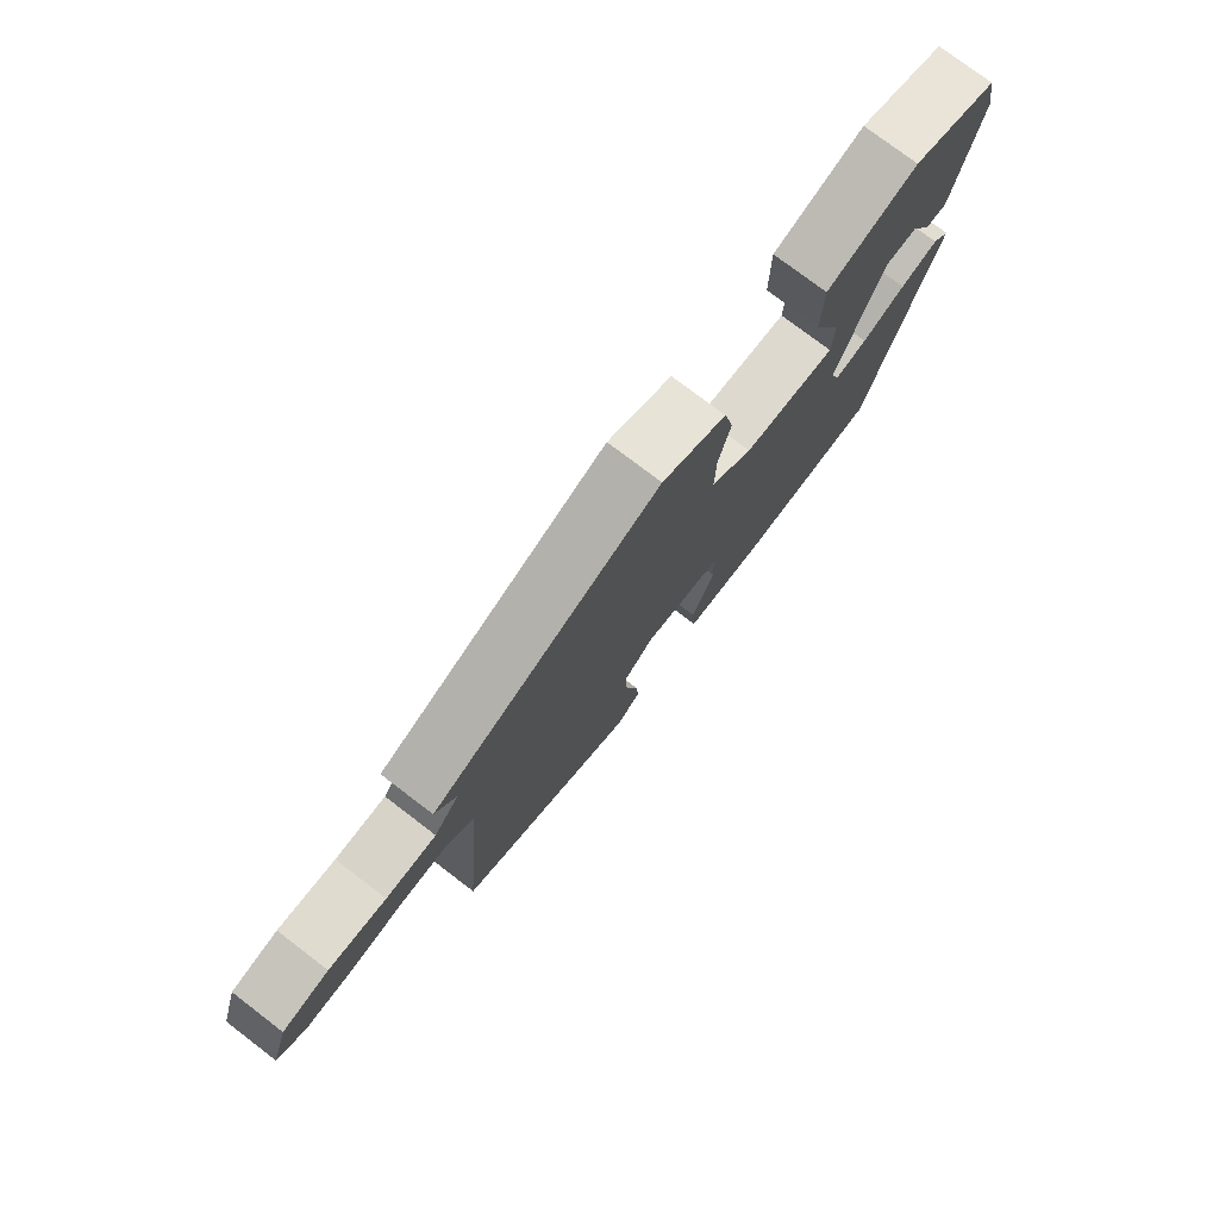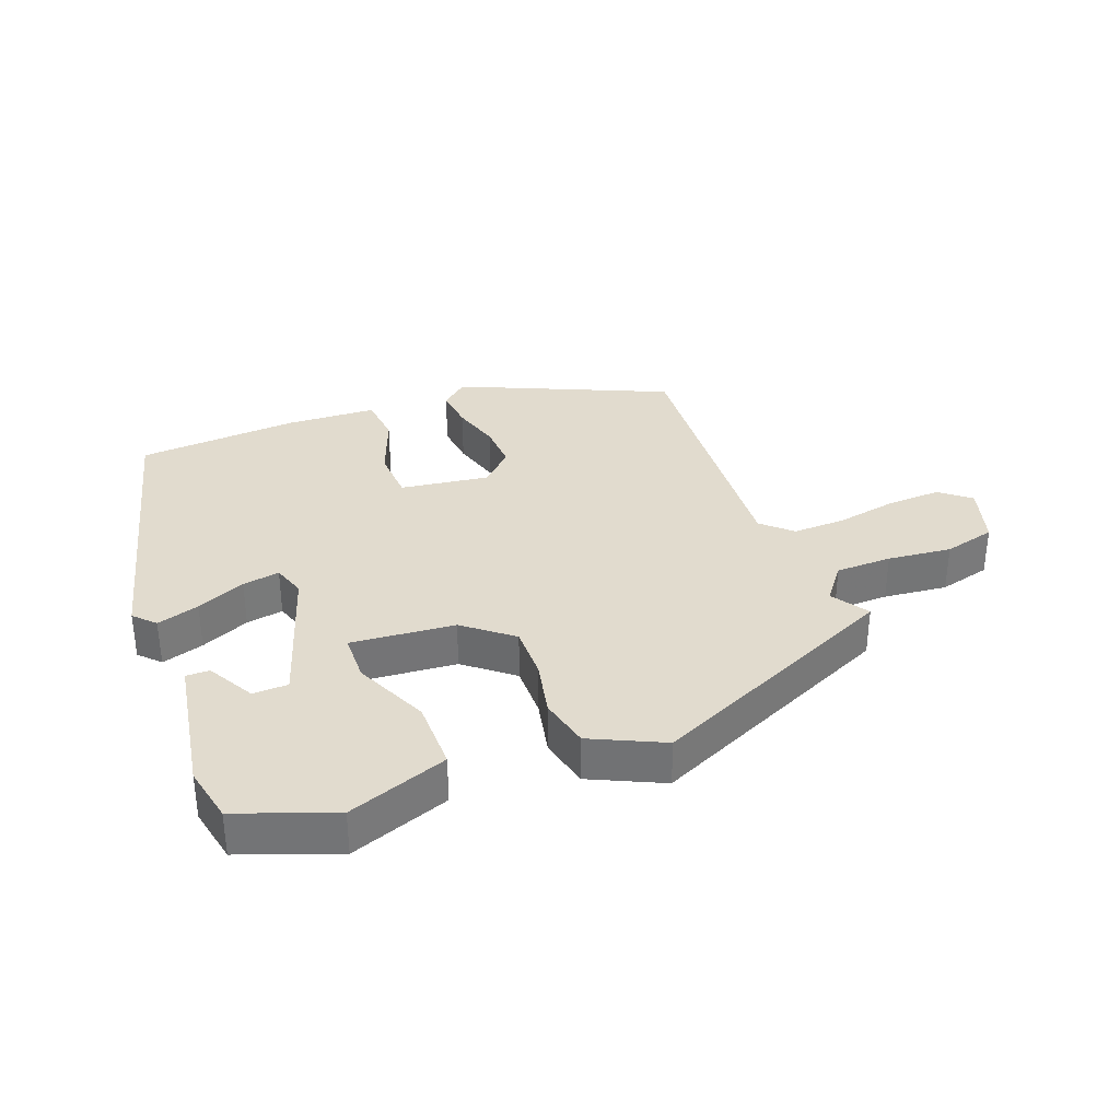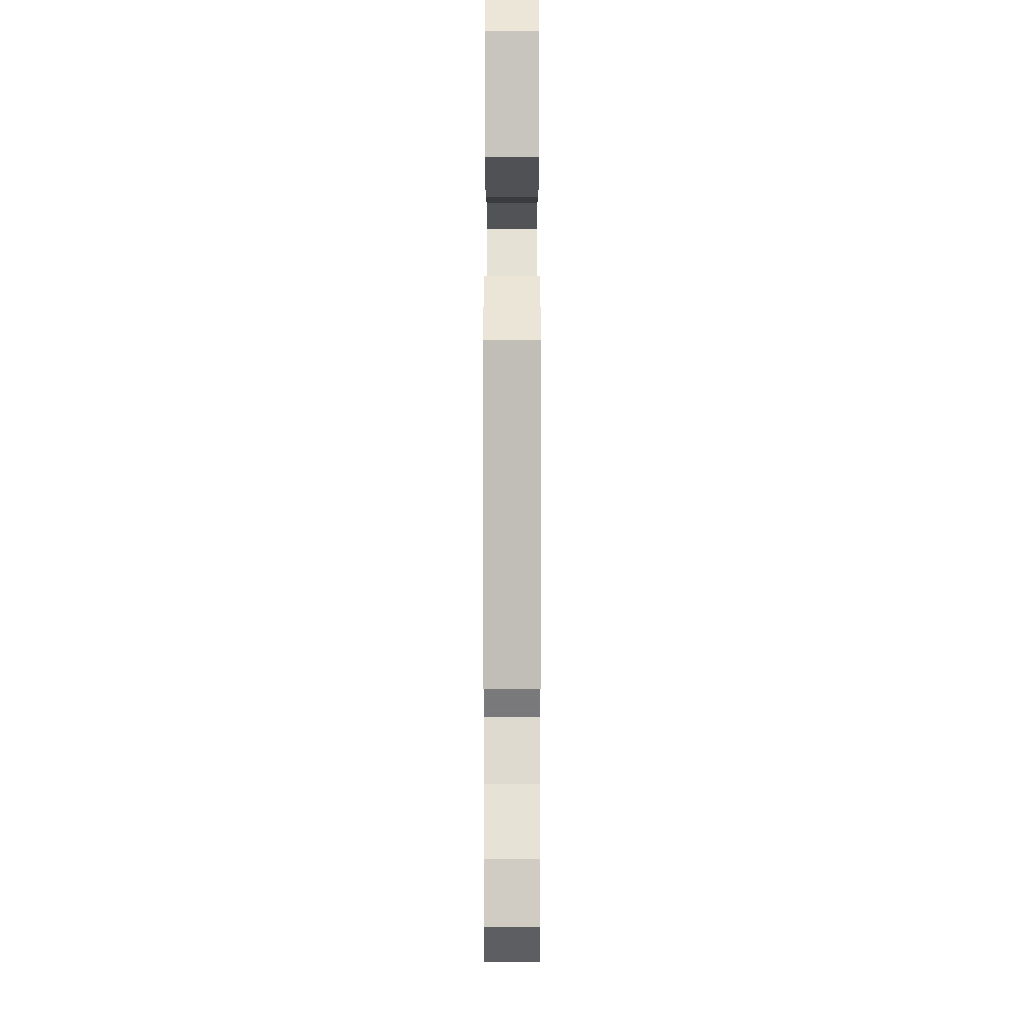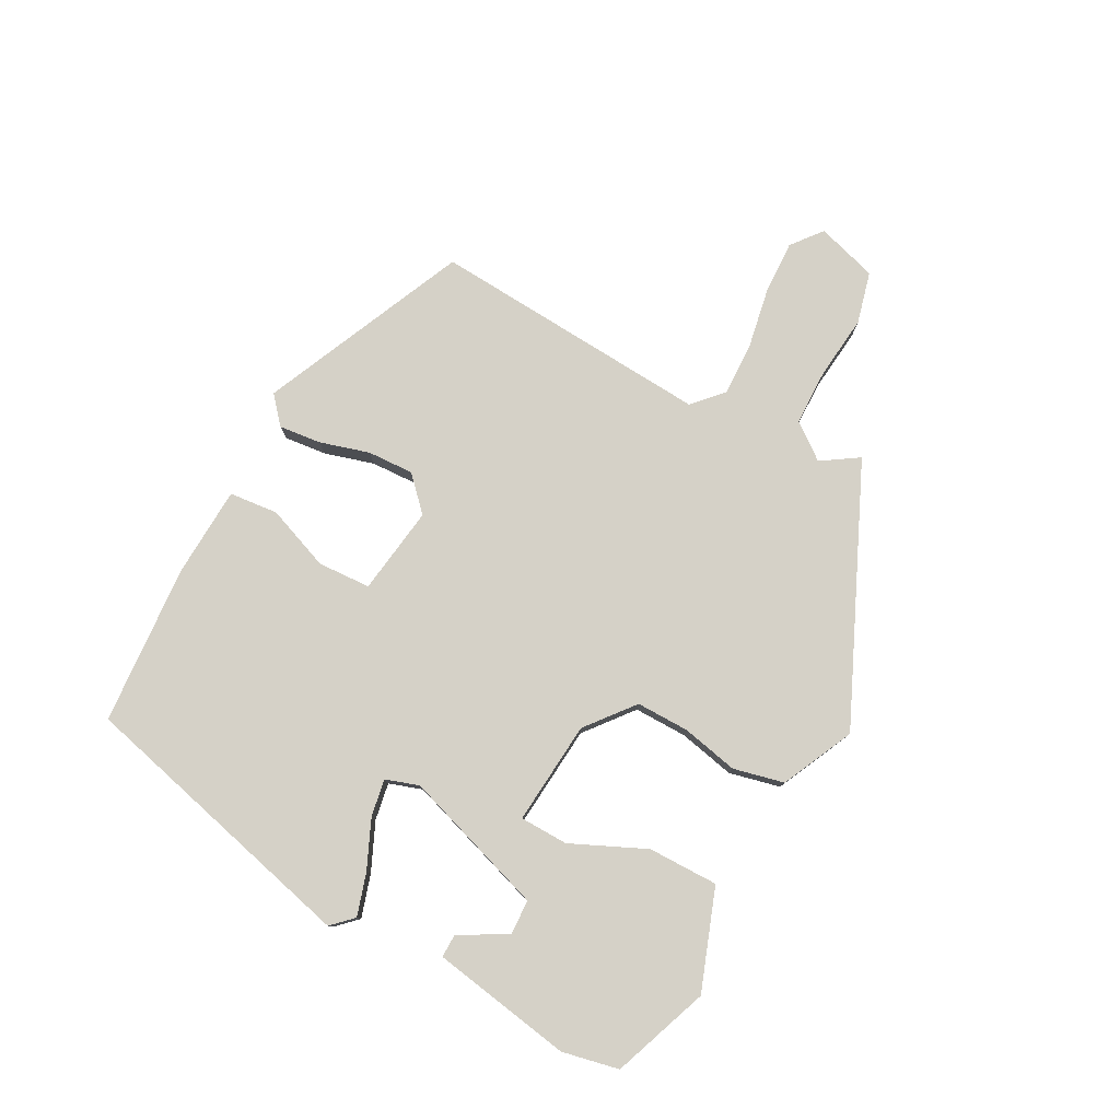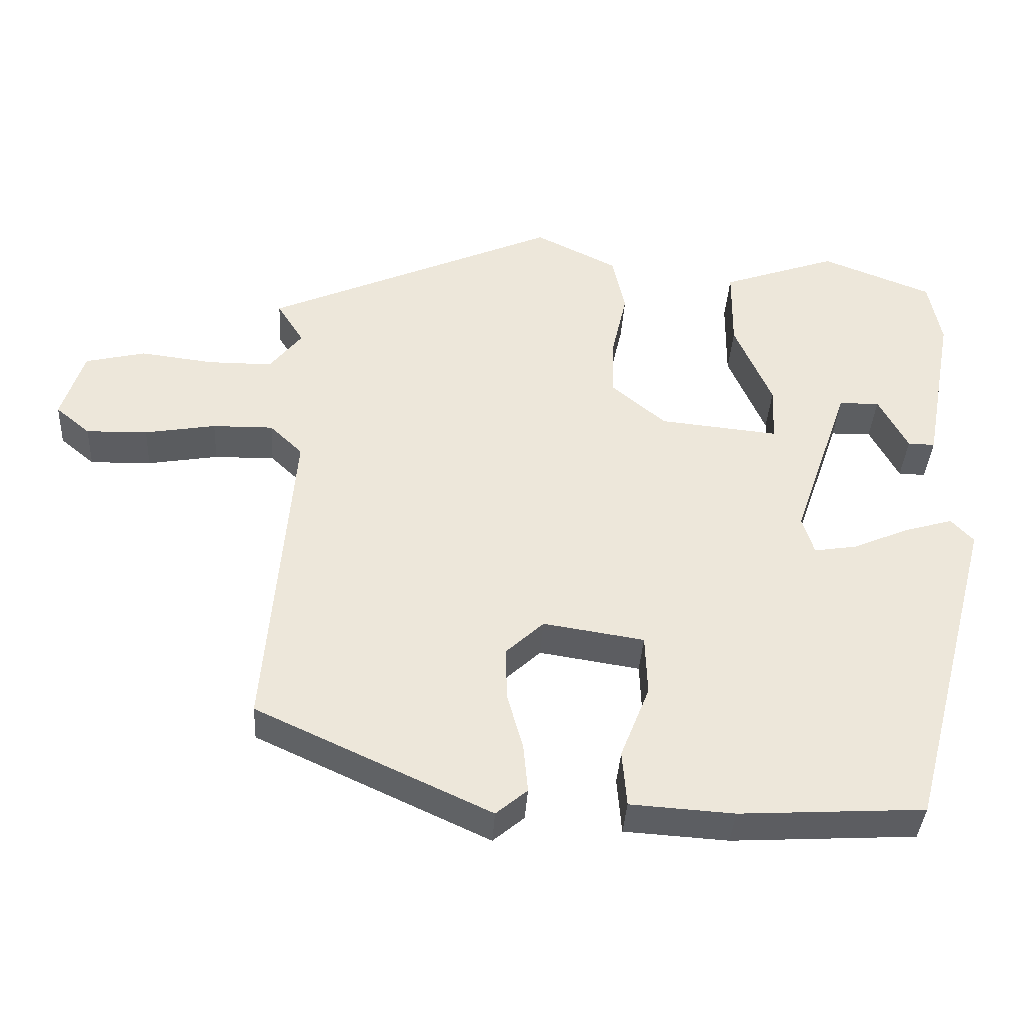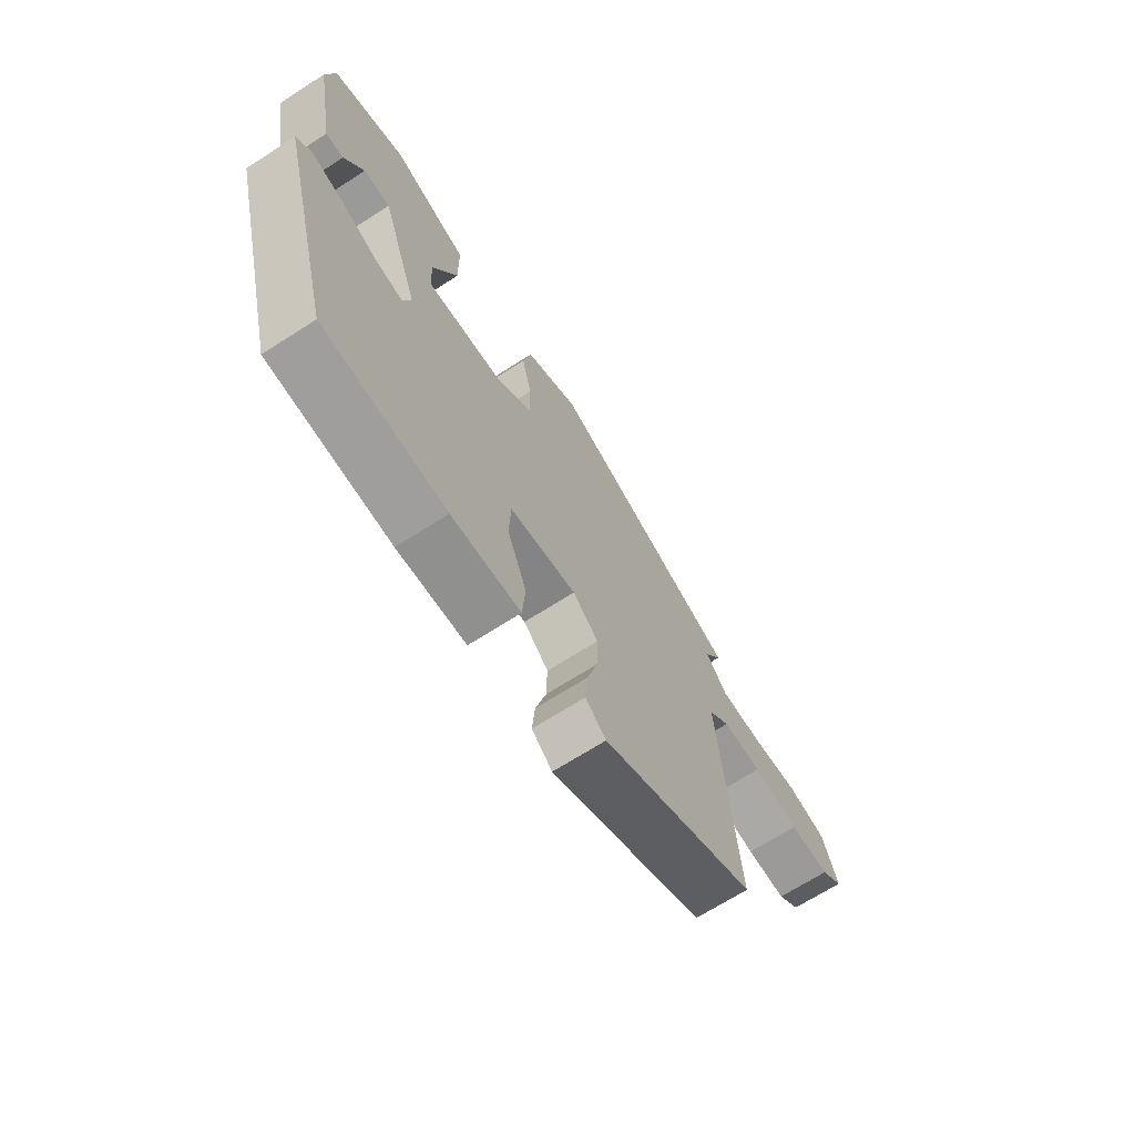
<metadata>
{"format":"obj","ext":"obj","renderer":"f3d","projection":"perspective","resolution":1024,"background":"white","views":[{"elev":76.8,"azim":127.3,"up":"+Z"},{"elev":33.9,"azim":-21.8,"up":"+Y"},{"elev":70.6,"azim":90.0,"up":"+Z"},{"elev":78.9,"azim":-62.6,"up":"+Y"},{"elev":-37.5,"azim":176.7,"up":"+Z"},{"elev":-68.4,"azim":-57.3,"up":"+Z"}]}
</metadata>
<code>
v -0.377 0.07 -0.471
v -0.493 0.07 -0.034
v -0.463 0.07 -0.002
v -0.398 0.07 -0.021
v -0.323 0.07 -0.053
v -0.266 0.07 -0.062
v -0.25 0.07 -0.011
v -0.326 0.07 0.209
v -0.38 0.07 0.21
v -0.419 0.07 0.137
v -0.455 0.07 0.136
v -0.495 0.07 0.352
v -0.478 0.07 0.439
v -0.331 0.07 0.496
v -0.177 0.07 0.443
v -0.176 0.07 0.335
v -0.226 0.07 0.22
v -0.223 0.07 0.146
v -0.064 0.07 0.162
v 0.008 0.07 0.222
v 0.006 0.07 0.303
v -0.014 0.07 0.39
v 0.003 0.07 0.468
v 0.113 0.07 0.522
v 0.503 0.07 0.353
v 0.467 0.07 0.296
v 0.51 0.07 0.242
v 0.596 0.07 0.242
v 0.694 0.07 0.254
v 0.774 0.07 0.235
v 0.804 0.07 0.142
v 0.758 0.07 0.104
v 0.676 0.07 0.106
v 0.581 0.07 0.122
v 0.5 0.07 0.123
v 0.456 0.07 0.081
v 0.492 0.07 -0.35
v 0.178 0.07 -0.495
v 0.136 0.07 -0.46
v 0.142 0.07 -0.395
v 0.163 0.07 -0.319
v 0.165 0.07 -0.248
v 0.114 0.07 -0.201
v -0.021 0.07 -0.222
v -0.024 0.07 -0.303
v 0.015 0.07 -0.401
v 0.009 0.07 -0.476
v -0.13 0.07 -0.485
v -0.377 0 -0.471
v -0.493 0 -0.034
v -0.463 0 -0.002
v -0.398 0 -0.021
v -0.323 0 -0.053
v -0.266 0 -0.062
v -0.25 0 -0.011
v -0.326 0 0.209
v -0.38 0 0.21
v -0.419 0 0.137
v -0.455 0 0.136
v -0.495 0 0.352
v -0.478 0 0.439
v -0.331 0 0.496
v -0.177 0 0.443
v -0.176 0 0.335
v -0.226 0 0.22
v -0.223 0 0.146
v -0.064 0 0.162
v 0.008 0 0.222
v 0.006 0 0.303
v -0.014 0 0.39
v 0.003 0 0.468
v 0.113 0 0.522
v 0.503 0 0.353
v 0.467 0 0.296
v 0.51 0 0.242
v 0.596 0 0.242
v 0.694 0 0.254
v 0.774 0 0.235
v 0.804 0 0.142
v 0.758 0 0.104
v 0.676 0 0.106
v 0.581 0 0.122
v 0.5 0 0.123
v 0.456 0 0.081
v 0.492 0 -0.35
v 0.178 0 -0.495
v 0.136 0 -0.46
v 0.142 0 -0.395
v 0.163 0 -0.319
v 0.165 0 -0.248
v 0.114 0 -0.201
v -0.021 0 -0.222
v -0.024 0 -0.303
v 0.015 0 -0.401
v 0.009 0 -0.476
v -0.13 0 -0.485
f 45 46 47 48
f 44 45 48 1
f 38 39 40 41
f 36 37 38 41
f 36 41 42
f 31 32 33 34
f 31 34 35
f 28 29 30 31
f 27 28 31 35
f 26 27 35 36
f 24 25 26
f 21 22 23 24
f 20 21 24 26
f 19 20 26 36
f 14 15 16 17
f 14 17 18
f 13 14 18
f 12 13 18
f 9 10 11 12
f 8 9 12
f 8 12 18
f 7 8 18
f 2 3 4 5
f 44 1 2 5
f 43 44 5 6
f 36 42 43
f 7 18 19 36
f 6 7 36 43
f 96 95 94 93
f 49 96 93 92
f 89 88 87 86
f 89 86 85 84
f 90 89 84
f 82 81 80 79
f 83 82 79
f 79 78 77 76
f 83 79 76 75
f 84 83 75 74
f 74 73 72
f 72 71 70 69
f 74 72 69 68
f 84 74 68 67
f 65 64 63 62
f 66 65 62
f 66 62 61
f 66 61 60
f 60 59 58 57
f 60 57 56
f 66 60 56
f 66 56 55
f 53 52 51 50
f 53 50 49 92
f 54 53 92 91
f 91 90 84
f 84 67 66 55
f 91 84 55 54
f 1 49 50 2
f 2 50 51 3
f 3 51 52 4
f 4 52 53 5
f 5 53 54 6
f 6 54 55 7
f 7 55 56 8
f 8 56 57 9
f 9 57 58 10
f 10 58 59 11
f 11 59 60 12
f 12 60 61 13
f 13 61 62 14
f 14 62 63 15
f 15 63 64 16
f 16 64 65 17
f 17 65 66 18
f 18 66 67 19
f 19 67 68 20
f 20 68 69 21
f 21 69 70 22
f 22 70 71 23
f 23 71 72 24
f 24 72 73 25
f 25 73 74 26
f 26 74 75 27
f 27 75 76 28
f 28 76 77 29
f 29 77 78 30
f 30 78 79 31
f 31 79 80 32
f 32 80 81 33
f 33 81 82 34
f 34 82 83 35
f 35 83 84 36
f 36 84 85 37
f 37 85 86 38
f 38 86 87 39
f 39 87 88 40
f 40 88 89 41
f 41 89 90 42
f 42 90 91 43
f 43 91 92 44
f 44 92 93 45
f 45 93 94 46
f 46 94 95 47
f 47 95 96 48
f 48 96 49 1

</code>
